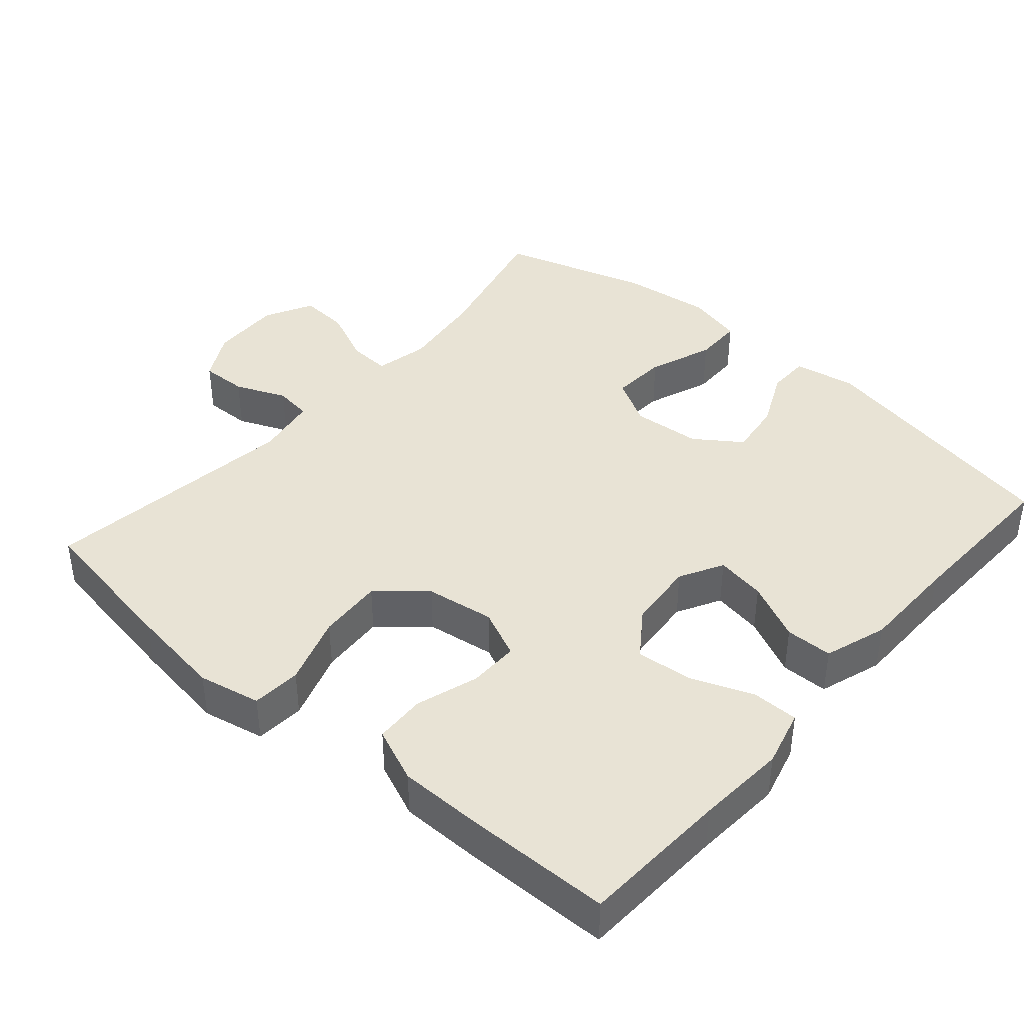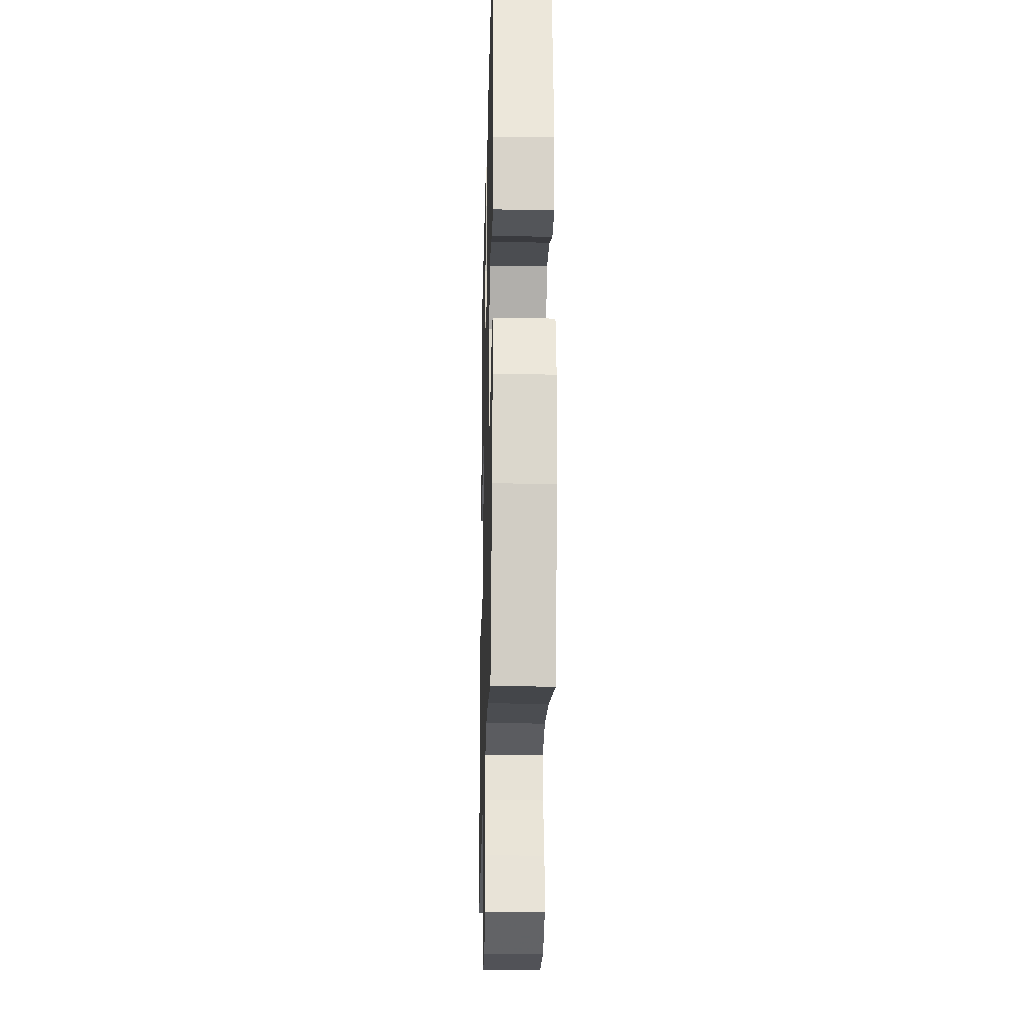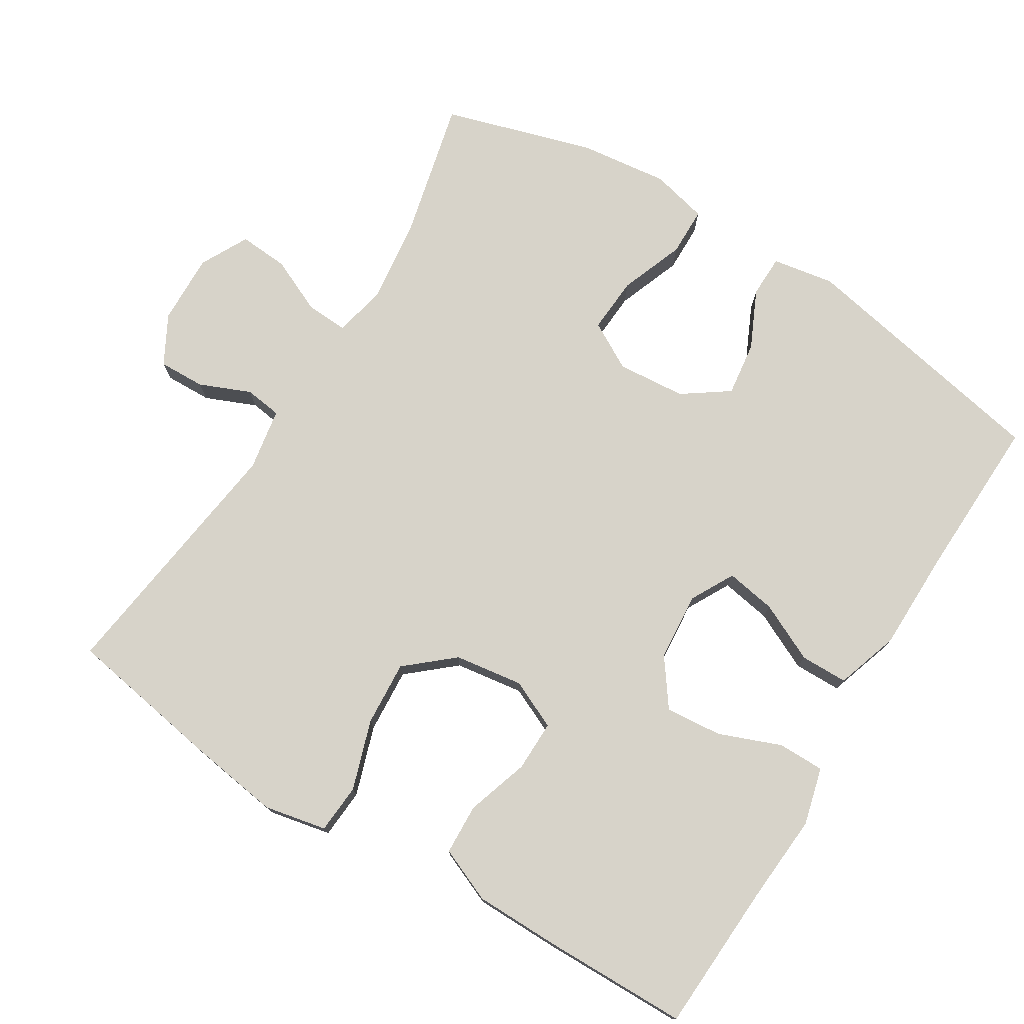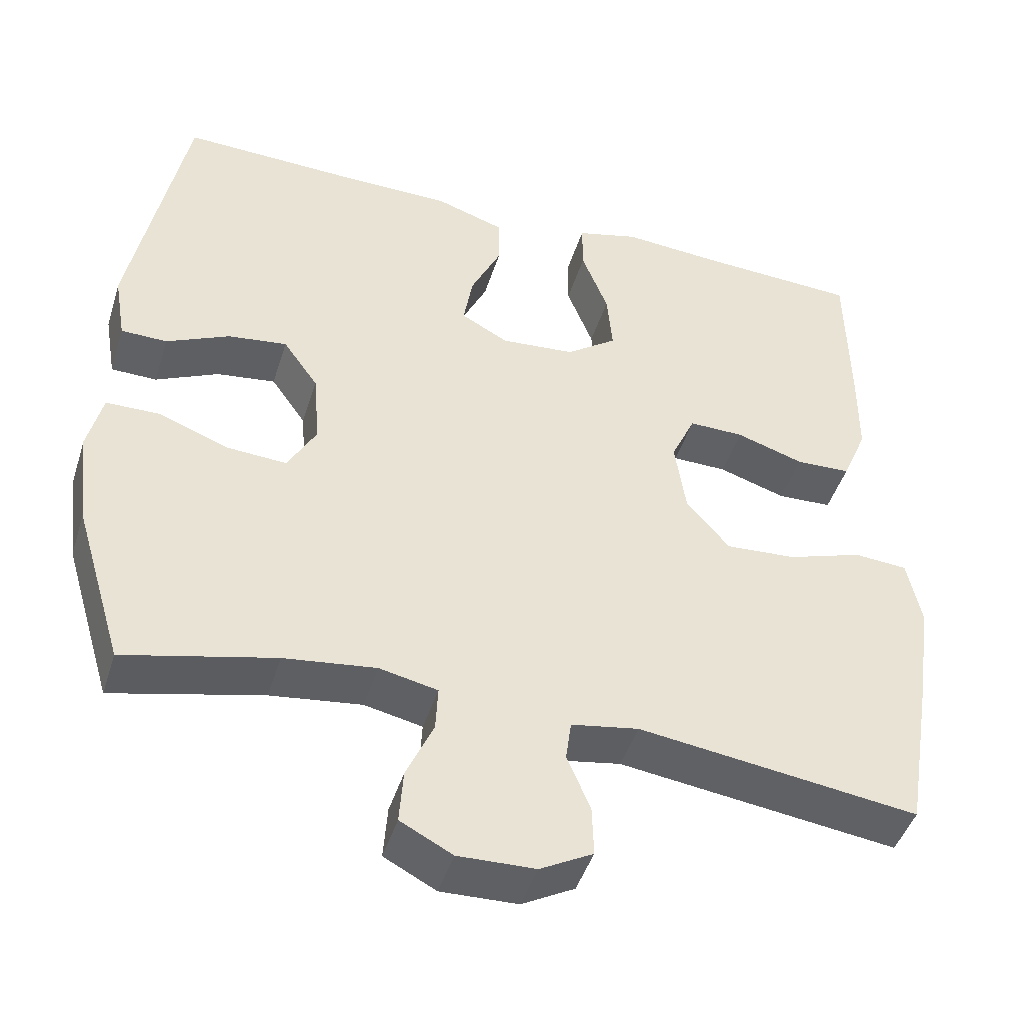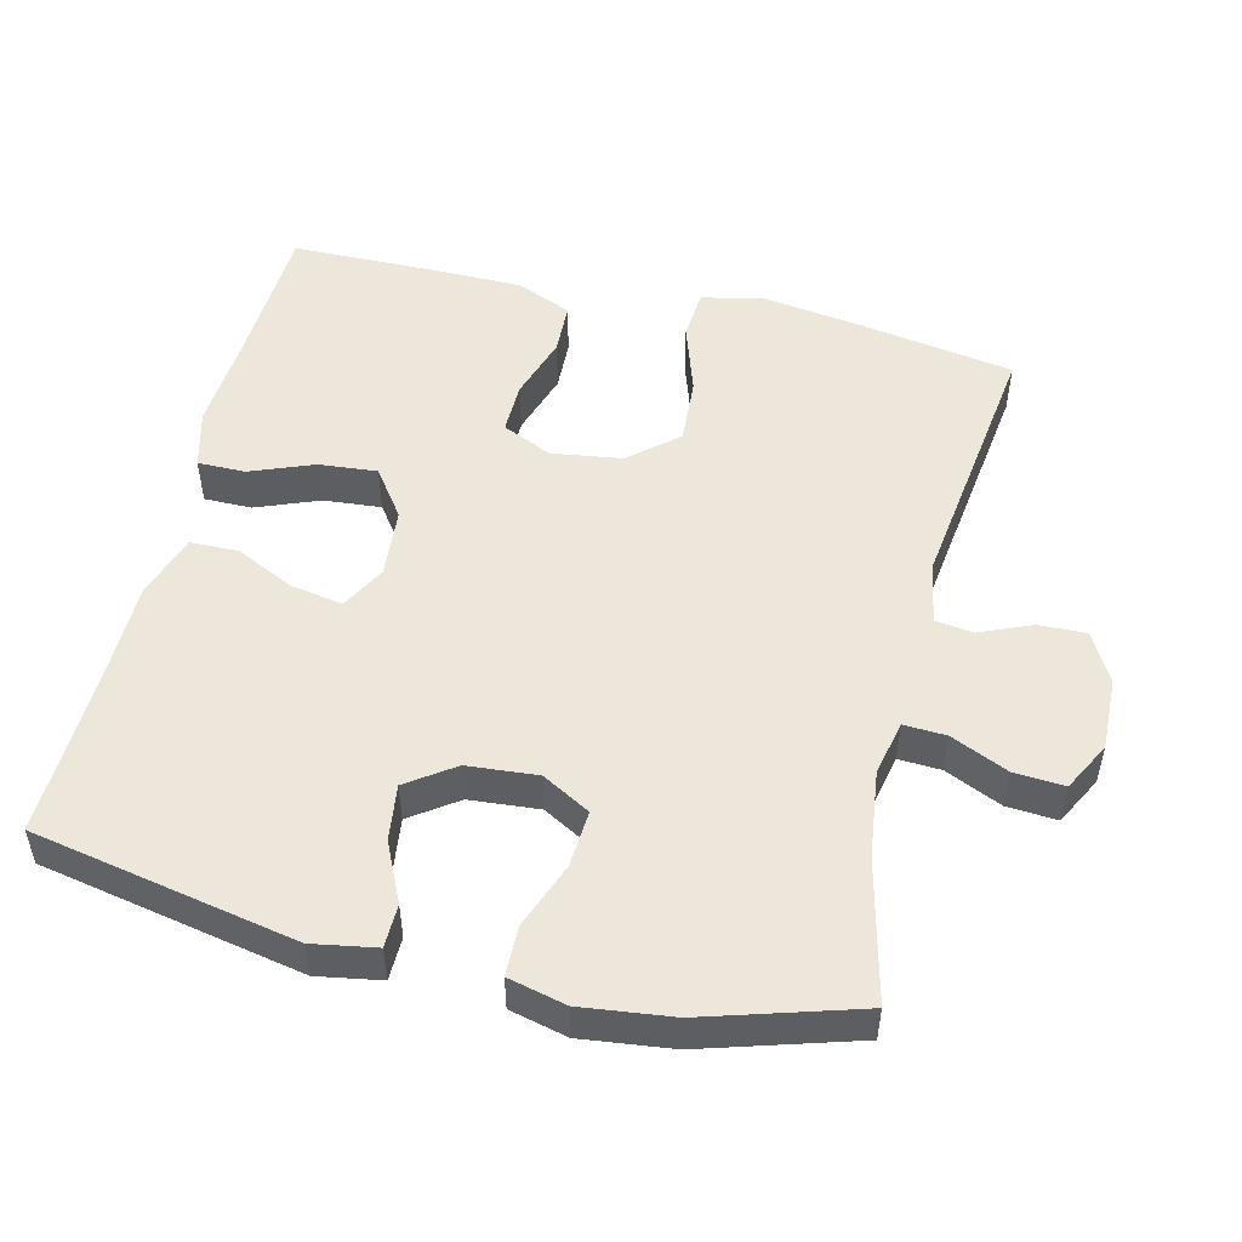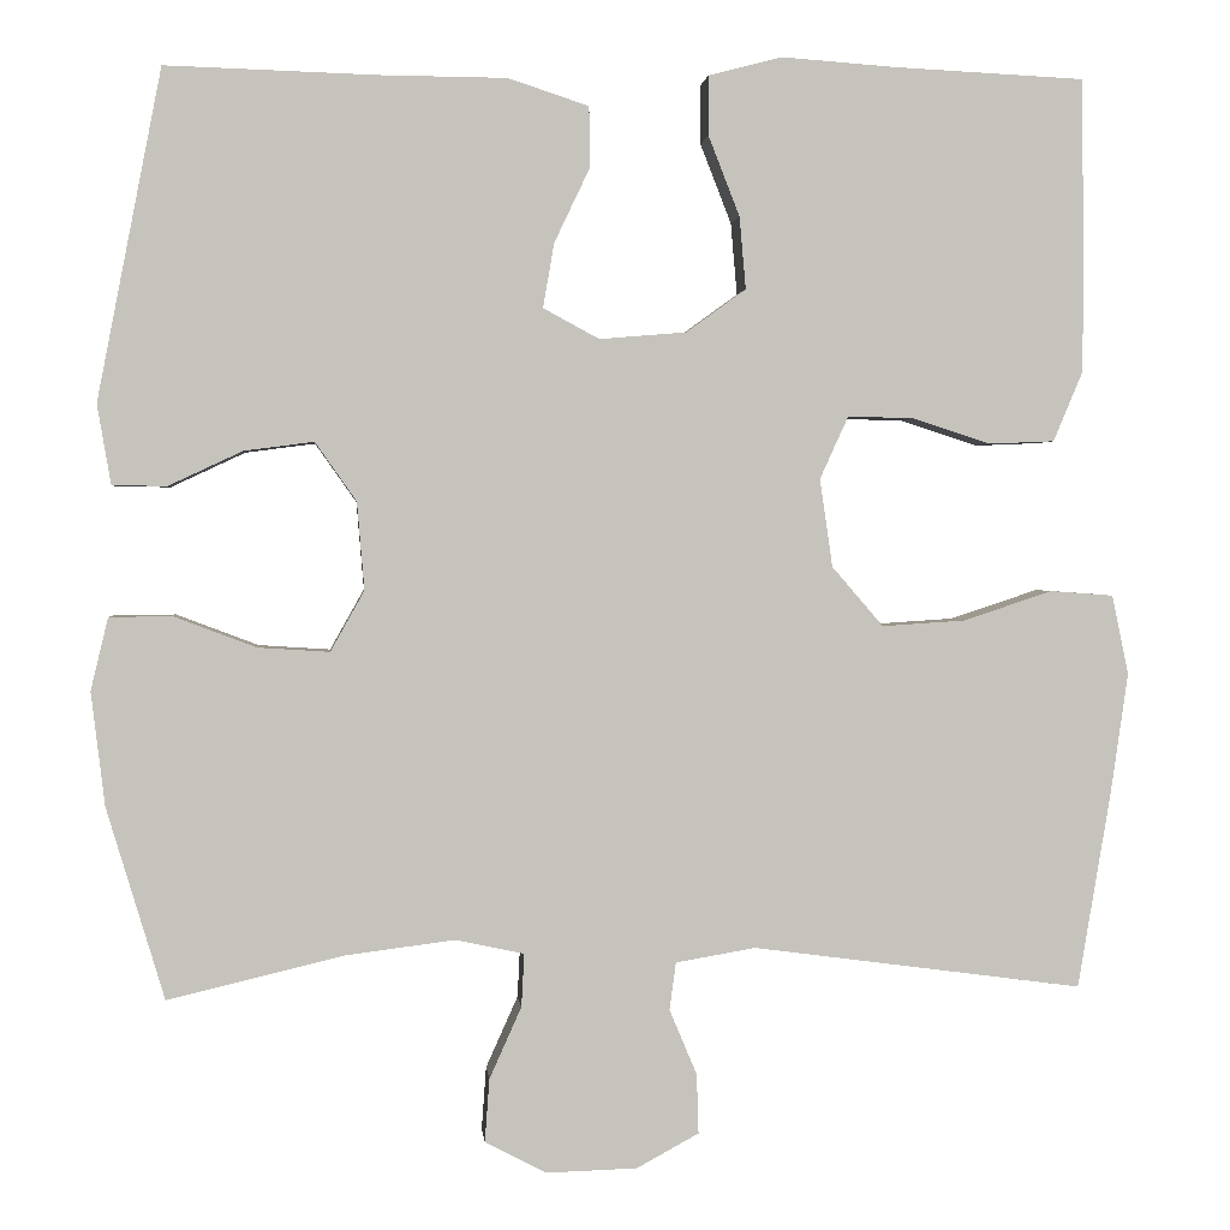
<metadata>
{"format":"obj","ext":"obj","renderer":"f3d","projection":"perspective","resolution":1024,"background":"white","views":[{"elev":41.0,"azim":-49.0,"up":"+Y"},{"elev":-23.2,"azim":88.6,"up":"+Z"},{"elev":76.1,"azim":-58.3,"up":"+Y"},{"elev":-45.3,"azim":162.9,"up":"+Z"},{"elev":51.2,"azim":103.6,"up":"+Y"},{"elev":1.6,"azim":174.5,"up":"+Z"}]}
</metadata>
<code>
v -0.5 0.07 0.5
v -0.292 0.07 0.51
v -0.167 0.07 0.519
v -0.087 0.07 0.498
v -0.087 0.07 0.433
v -0.121 0.07 0.346
v -0.128 0.07 0.267
v -0.063 0.07 0.22
v 0.032 0.07 0.212
v 0.093 0.07 0.245
v 0.081 0.07 0.315
v 0.042 0.07 0.397
v 0.043 0.07 0.463
v 0.131 0.07 0.492
v 0.268 0.07 0.493
v 0.5 0.07 0.5
v 0.57 0.07 0.14
v 0.555 0.07 0.053
v 0.496 0.07 0.052
v 0.415 0.07 0.09
v 0.339 0.07 0.1
v 0.294 0.07 0.036
v 0.286 0.07 -0.06
v 0.323 0.07 -0.126
v 0.401 0.07 -0.121
v 0.491 0.07 -0.087
v 0.559 0.07 -0.088
v 0.578 0.07 -0.167
v 0.563 0.07 -0.291
v 0.5 0.07 -0.5
v 0.307 0.07 -0.454
v 0.189 0.07 -0.439
v 0.114 0.07 -0.455
v 0.117 0.07 -0.513
v 0.152 0.07 -0.591
v 0.157 0.07 -0.66
v 0.09 0.07 -0.695
v -0.009 0.07 -0.692
v -0.077 0.07 -0.655
v -0.075 0.07 -0.59
v -0.045 0.07 -0.519
v -0.052 0.07 -0.467
v -0.139 0.07 -0.452
v -0.5 0.07 -0.5
v -0.536 0.07 -0.286
v -0.555 0.07 -0.154
v -0.537 0.07 -0.067
v -0.468 0.07 -0.062
v -0.371 0.07 -0.094
v -0.28 0.07 -0.1
v -0.224 0.07 -0.035
v -0.21 0.07 0.061
v -0.241 0.07 0.129
v -0.312 0.07 0.128
v -0.399 0.07 0.1
v -0.47 0.07 0.103
v -0.502 0.07 0.179
v -0.503 0.07 0.297
v -0.5 0 0.5
v -0.292 0 0.51
v -0.167 0 0.519
v -0.087 0 0.498
v -0.087 0 0.433
v -0.121 0 0.346
v -0.128 0 0.267
v -0.063 0 0.22
v 0.032 0 0.212
v 0.093 0 0.245
v 0.081 0 0.315
v 0.042 0 0.397
v 0.043 0 0.463
v 0.131 0 0.492
v 0.268 0 0.493
v 0.5 0 0.5
v 0.57 0 0.14
v 0.555 0 0.053
v 0.496 0 0.052
v 0.415 0 0.09
v 0.339 0 0.1
v 0.294 0 0.036
v 0.286 0 -0.06
v 0.323 0 -0.126
v 0.401 0 -0.121
v 0.491 0 -0.087
v 0.559 0 -0.088
v 0.578 0 -0.167
v 0.563 0 -0.291
v 0.5 0 -0.5
v 0.307 0 -0.454
v 0.189 0 -0.439
v 0.114 0 -0.455
v 0.117 0 -0.513
v 0.152 0 -0.591
v 0.157 0 -0.66
v 0.09 0 -0.695
v -0.009 0 -0.692
v -0.077 0 -0.655
v -0.075 0 -0.59
v -0.045 0 -0.519
v -0.052 0 -0.467
v -0.139 0 -0.452
v -0.5 0 -0.5
v -0.536 0 -0.286
v -0.555 0 -0.154
v -0.537 0 -0.067
v -0.468 0 -0.062
v -0.371 0 -0.094
v -0.28 0 -0.1
v -0.224 0 -0.035
v -0.21 0 0.061
v -0.241 0 0.129
v -0.312 0 0.128
v -0.399 0 0.1
v -0.47 0 0.103
v -0.502 0 0.179
v -0.503 0 0.297
f 58 1 2
f 57 58 2
f 56 57 2
f 55 56 2
f 54 55 2
f 4 5 6
f 3 4 6
f 2 3 6
f 54 2 6
f 53 54 6
f 52 53 6 7
f 51 52 7 8
f 47 48 49
f 46 47 49
f 45 46 49
f 44 45 49
f 43 44 49
f 42 43 49 50
f 39 40 41
f 38 39 41
f 37 38 41
f 36 37 41
f 35 36 41
f 34 35 41
f 33 34 41 42
f 42 50 51
f 33 42 51
f 32 33 51
f 29 30 31
f 28 29 31
f 27 28 31
f 26 27 31
f 25 26 31
f 24 25 31 32
f 18 19 20
f 17 18 20
f 16 17 20
f 15 16 20
f 15 20 21
f 14 15 21
f 13 14 21
f 12 13 21
f 11 12 21
f 10 11 21 22
f 51 8 9
f 32 51 9
f 24 32 9
f 23 24 9
f 9 10 22 23
f 60 59 116
f 60 116 115
f 60 115 114
f 60 114 113
f 60 113 112
f 64 63 62
f 64 62 61
f 64 61 60
f 64 60 112
f 64 112 111
f 65 64 111 110
f 66 65 110 109
f 107 106 105
f 107 105 104
f 107 104 103
f 107 103 102
f 107 102 101
f 108 107 101 100
f 99 98 97
f 99 97 96
f 99 96 95
f 99 95 94
f 99 94 93
f 99 93 92
f 100 99 92 91
f 109 108 100
f 109 100 91
f 109 91 90
f 89 88 87
f 89 87 86
f 89 86 85
f 89 85 84
f 89 84 83
f 90 89 83 82
f 78 77 76
f 78 76 75
f 78 75 74
f 78 74 73
f 79 78 73
f 79 73 72
f 79 72 71
f 79 71 70
f 79 70 69
f 80 79 69 68
f 67 66 109
f 67 109 90
f 67 90 82
f 67 82 81
f 81 80 68 67
f 1 59 60 2
f 2 60 61 3
f 3 61 62 4
f 4 62 63 5
f 5 63 64 6
f 6 64 65 7
f 7 65 66 8
f 8 66 67 9
f 9 67 68 10
f 10 68 69 11
f 11 69 70 12
f 12 70 71 13
f 13 71 72 14
f 14 72 73 15
f 15 73 74 16
f 16 74 75 17
f 17 75 76 18
f 18 76 77 19
f 19 77 78 20
f 20 78 79 21
f 21 79 80 22
f 22 80 81 23
f 23 81 82 24
f 24 82 83 25
f 25 83 84 26
f 26 84 85 27
f 27 85 86 28
f 28 86 87 29
f 29 87 88 30
f 30 88 89 31
f 31 89 90 32
f 32 90 91 33
f 33 91 92 34
f 34 92 93 35
f 35 93 94 36
f 36 94 95 37
f 37 95 96 38
f 38 96 97 39
f 39 97 98 40
f 40 98 99 41
f 41 99 100 42
f 42 100 101 43
f 43 101 102 44
f 44 102 103 45
f 45 103 104 46
f 46 104 105 47
f 47 105 106 48
f 48 106 107 49
f 49 107 108 50
f 50 108 109 51
f 51 109 110 52
f 52 110 111 53
f 53 111 112 54
f 54 112 113 55
f 55 113 114 56
f 56 114 115 57
f 57 115 116 58
f 58 116 59 1

</code>
